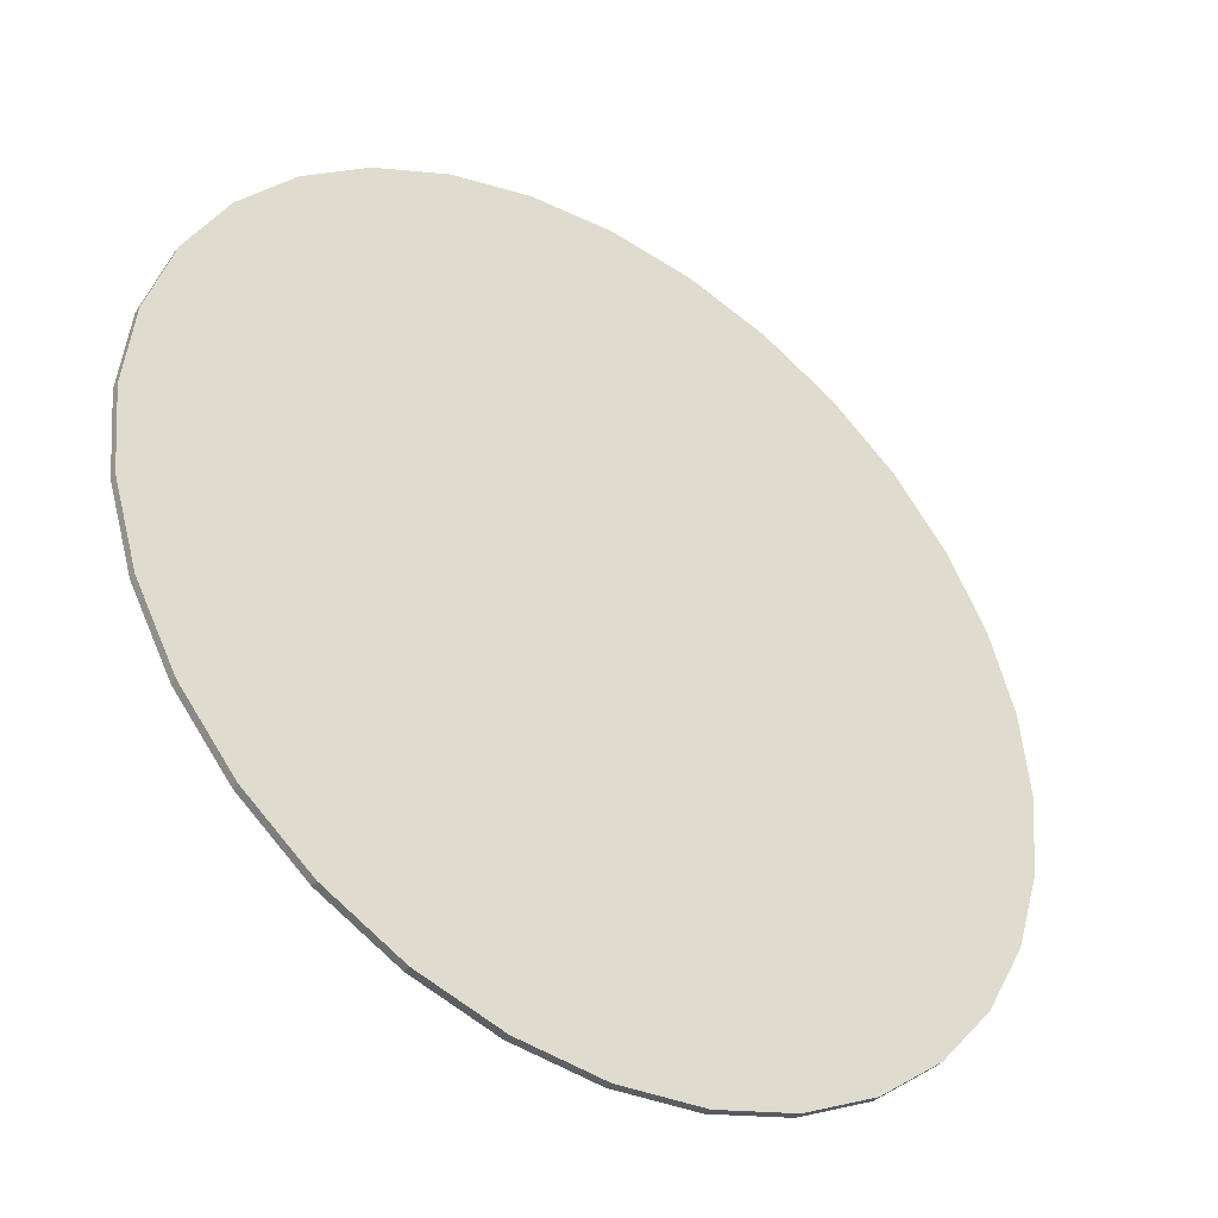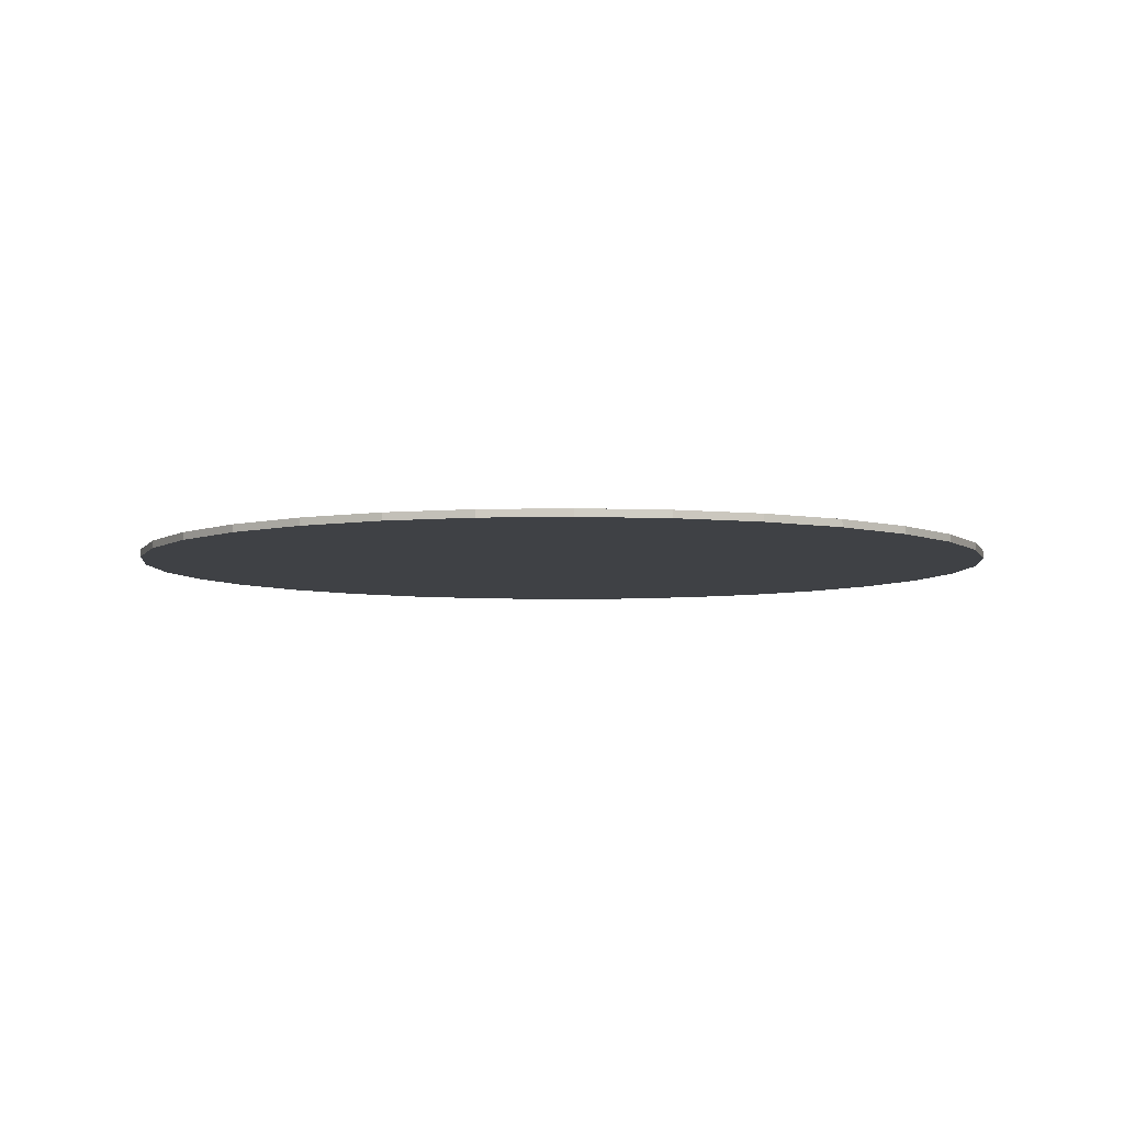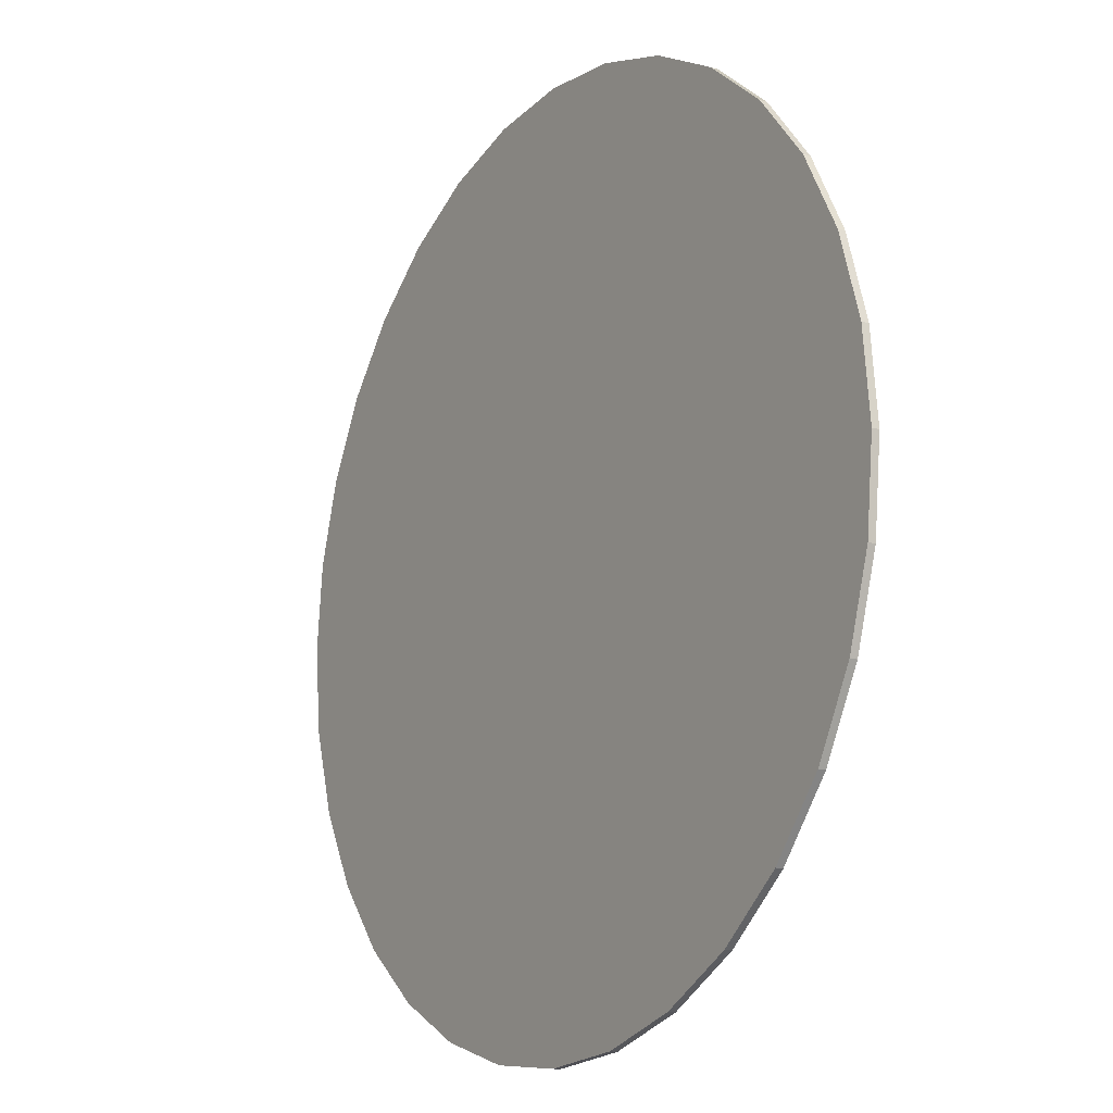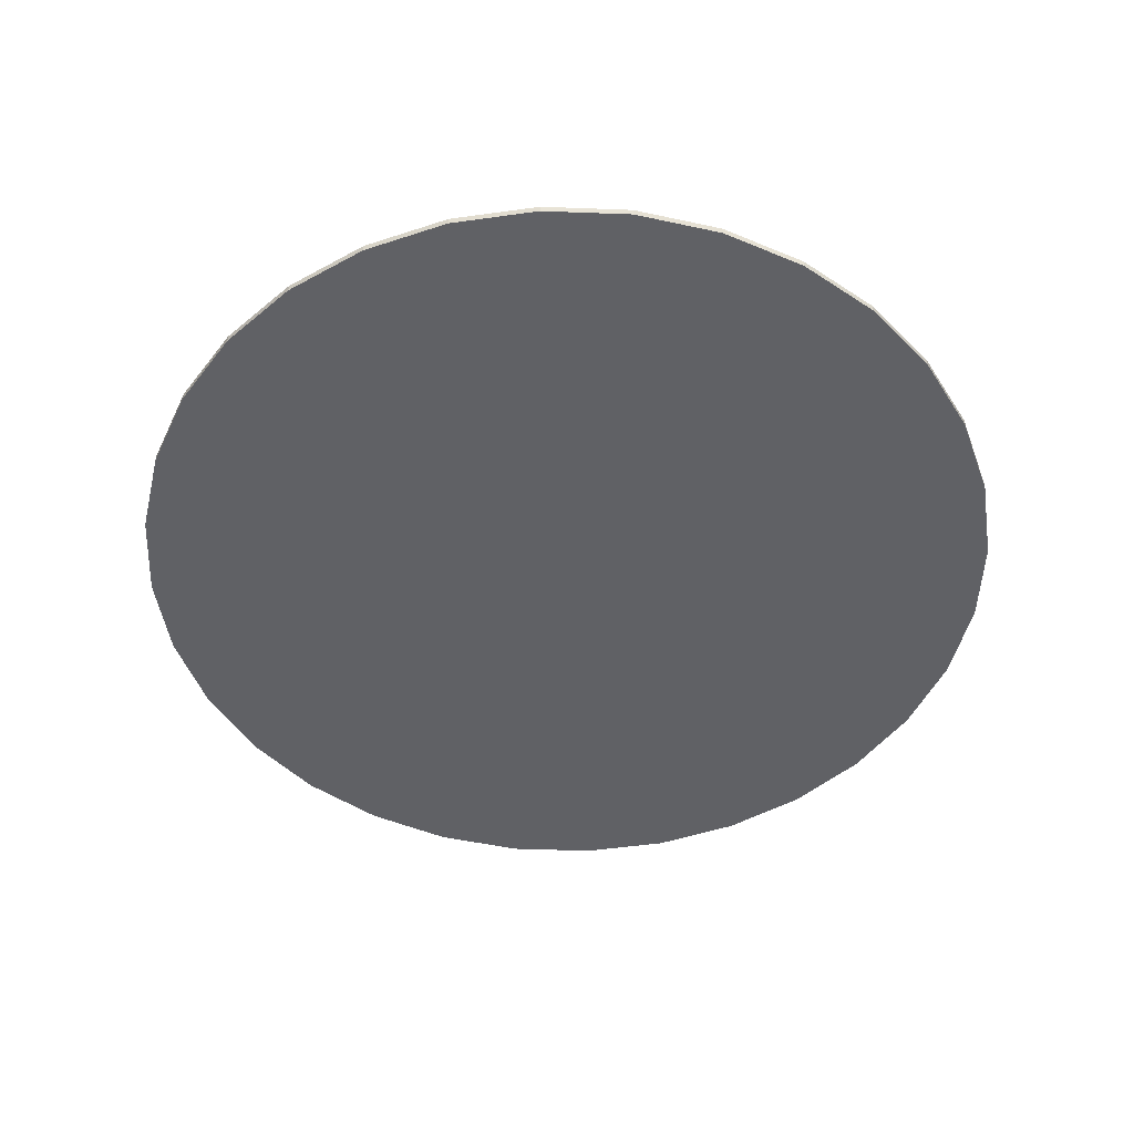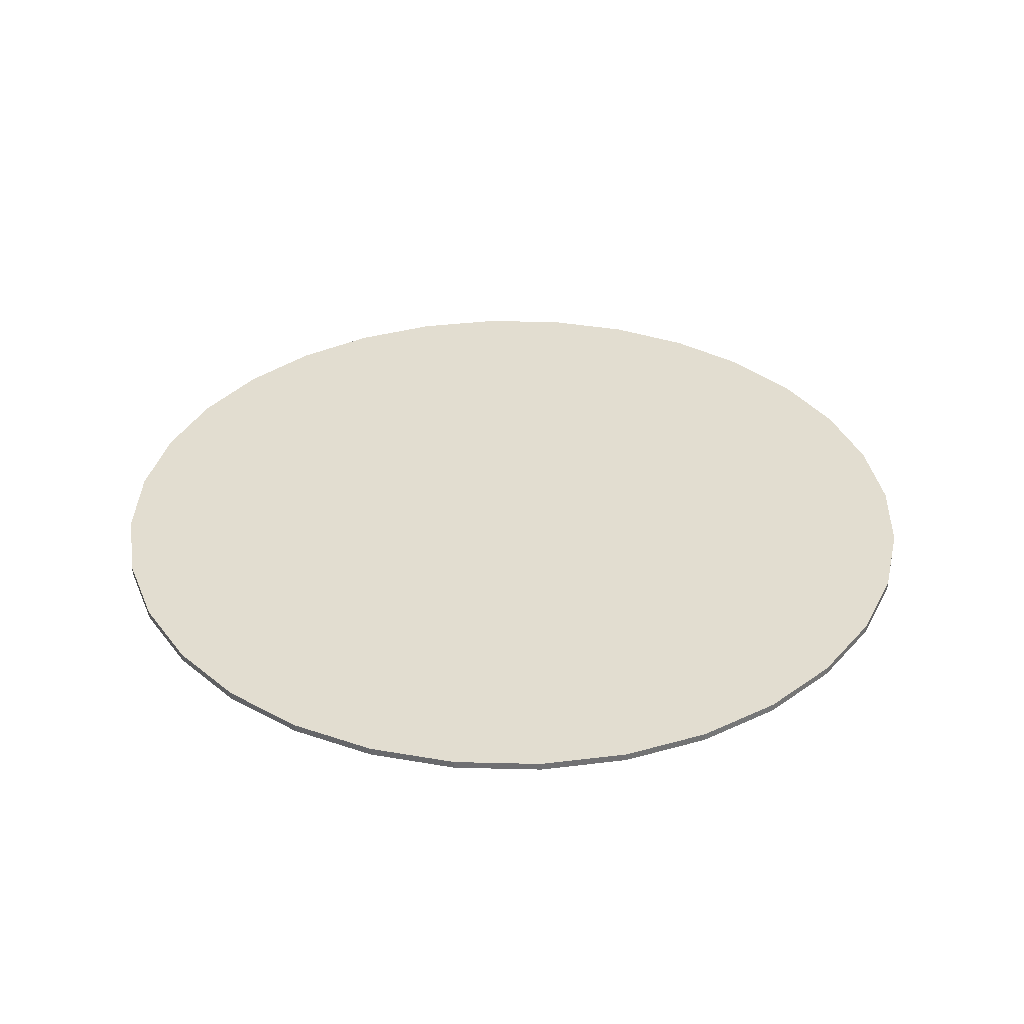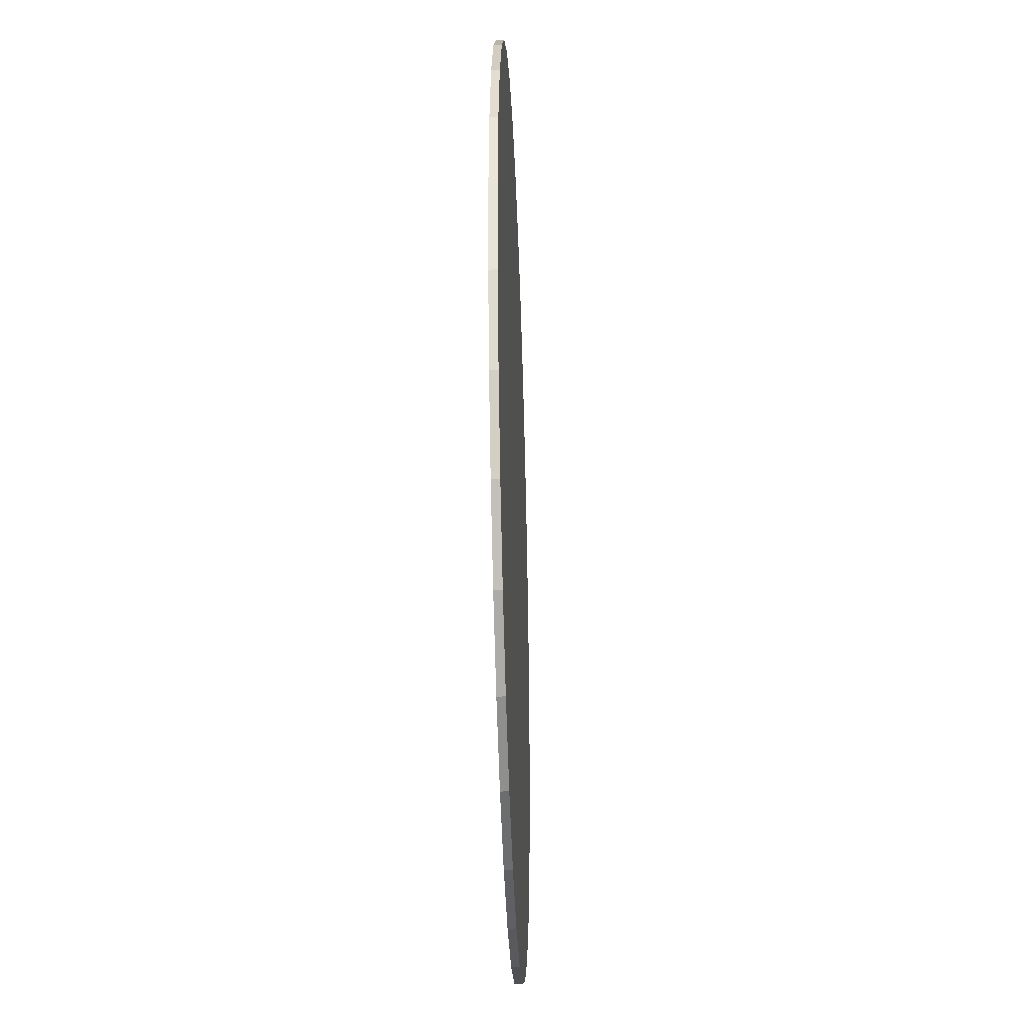
<metadata>
{"format":"obj","ext":"obj","renderer":"f3d","projection":"perspective","resolution":1024,"background":"white","views":[{"elev":-40.6,"azim":-34.7,"up":"+Z"},{"elev":-5.6,"azim":-23.9,"up":"+Y"},{"elev":-14.8,"azim":57.5,"up":"+Z"},{"elev":-49.0,"azim":-53.0,"up":"+Y"},{"elev":35.1,"azim":165.0,"up":"+Y"},{"elev":-37.1,"azim":92.0,"up":"+Z"}]}
</metadata>
<code>
o terrain_Woods_#178.001_Cylinder.001
v -0 -0.02 2.36
v -0 0.02 2.36
v -0.4604 -0.02 2.315
v -0.4604 0.02 2.315
v -0.9031 -0.02 2.18
v -0.9031 0.02 2.18
v -1.311 -0.02 1.962
v -1.311 0.02 1.962
v -1.669 -0.02 1.669
v -1.669 0.02 1.669
v -1.962 -0.02 1.311
v -1.962 0.02 1.311
v -2.18 -0.02 0.9031
v -2.18 0.02 0.9031
v -2.315 -0.02 0.4604
v -2.315 0.02 0.4604
v -2.36 -0.02 -0
v -2.36 0.02 -0
v -2.315 -0.02 -0.4604
v -2.315 0.02 -0.4604
v -2.18 -0.02 -0.9031
v -2.18 0.02 -0.9031
v -1.962 -0.02 -1.311
v -1.962 0.02 -1.311
v -1.669 -0.02 -1.669
v -1.669 0.02 -1.669
v -1.311 -0.02 -1.962
v -1.311 0.02 -1.962
v -0.9031 -0.02 -2.18
v -0.9031 0.02 -2.18
v -0.4604 -0.02 -2.315
v -0.4604 0.02 -2.315
v 0 -0.02 -2.36
v 0 0.02 -2.36
v 0.4604 -0.02 -2.315
v 0.4604 0.02 -2.315
v 0.9031 -0.02 -2.18
v 0.9031 0.02 -2.18
v 1.311 -0.02 -1.962
v 1.311 0.02 -1.962
v 1.669 -0.02 -1.669
v 1.669 0.02 -1.669
v 1.962 -0.02 -1.311
v 1.962 0.02 -1.311
v 2.18 -0.02 -0.9031
v 2.18 0.02 -0.9031
v 2.315 -0.02 -0.4604
v 2.315 0.02 -0.4604
v 2.36 -0.02 0
v 2.36 0.02 0
v 2.315 -0.02 0.4604
v 2.315 0.02 0.4604
v 2.18 -0.02 0.9031
v 2.18 0.02 0.9031
v 1.962 -0.02 1.311
v 1.962 0.02 1.311
v 1.669 -0.02 1.669
v 1.669 0.02 1.669
v 1.311 -0.02 1.962
v 1.311 0.02 1.962
v 0.9031 -0.02 2.18
v 0.9031 0.02 2.18
v 0.4604 -0.02 2.315
v 0.4604 0.02 2.315
f 2 3 1
f 4 5 3
f 6 7 5
f 8 9 7
f 10 11 9
f 12 13 11
f 14 15 13
f 16 17 15
f 18 19 17
f 20 21 19
f 22 23 21
f 24 25 23
f 26 27 25
f 28 29 27
f 30 31 29
f 32 33 31
f 34 35 33
f 36 37 35
f 38 39 37
f 40 41 39
f 42 43 41
f 44 45 43
f 46 47 45
f 48 49 47
f 50 51 49
f 52 53 51
f 54 55 53
f 56 57 55
f 58 59 57
f 60 61 59
f 6 54 38
f 62 63 61
f 64 1 63
f 55 63 31
f 2 4 3
f 4 6 5
f 6 8 7
f 8 10 9
f 10 12 11
f 12 14 13
f 14 16 15
f 16 18 17
f 18 20 19
f 20 22 21
f 22 24 23
f 24 26 25
f 26 28 27
f 28 30 29
f 30 32 31
f 32 34 33
f 34 36 35
f 36 38 37
f 38 40 39
f 40 42 41
f 42 44 43
f 44 46 45
f 46 48 47
f 48 50 49
f 50 52 51
f 52 54 53
f 54 56 55
f 56 58 57
f 58 60 59
f 60 62 61
f 6 4 2
f 2 64 62
f 62 60 54
f 60 58 54
f 58 56 54
f 54 52 50
f 50 48 54
f 48 46 54
f 46 44 42
f 42 40 38
f 38 36 30
f 36 34 30
f 34 32 30
f 30 28 26
f 26 24 22
f 22 20 14
f 20 18 14
f 18 16 14
f 14 12 10
f 10 8 6
f 6 2 54
f 2 62 54
f 46 42 38
f 30 26 22
f 14 10 6
f 54 46 38
f 38 30 22
f 22 14 38
f 14 6 38
f 62 64 63
f 64 2 1
f 63 1 3
f 3 5 7
f 7 9 11
f 11 13 7
f 13 15 7
f 15 17 23
f 17 19 23
f 19 21 23
f 23 25 31
f 25 27 31
f 27 29 31
f 31 33 35
f 35 37 39
f 39 41 47
f 41 43 47
f 43 45 47
f 47 49 51
f 51 53 47
f 53 55 47
f 55 57 59
f 59 61 63
f 63 3 7
f 31 35 47
f 35 39 47
f 55 59 63
f 63 7 31
f 7 15 31
f 15 23 31
f 47 55 31

</code>
